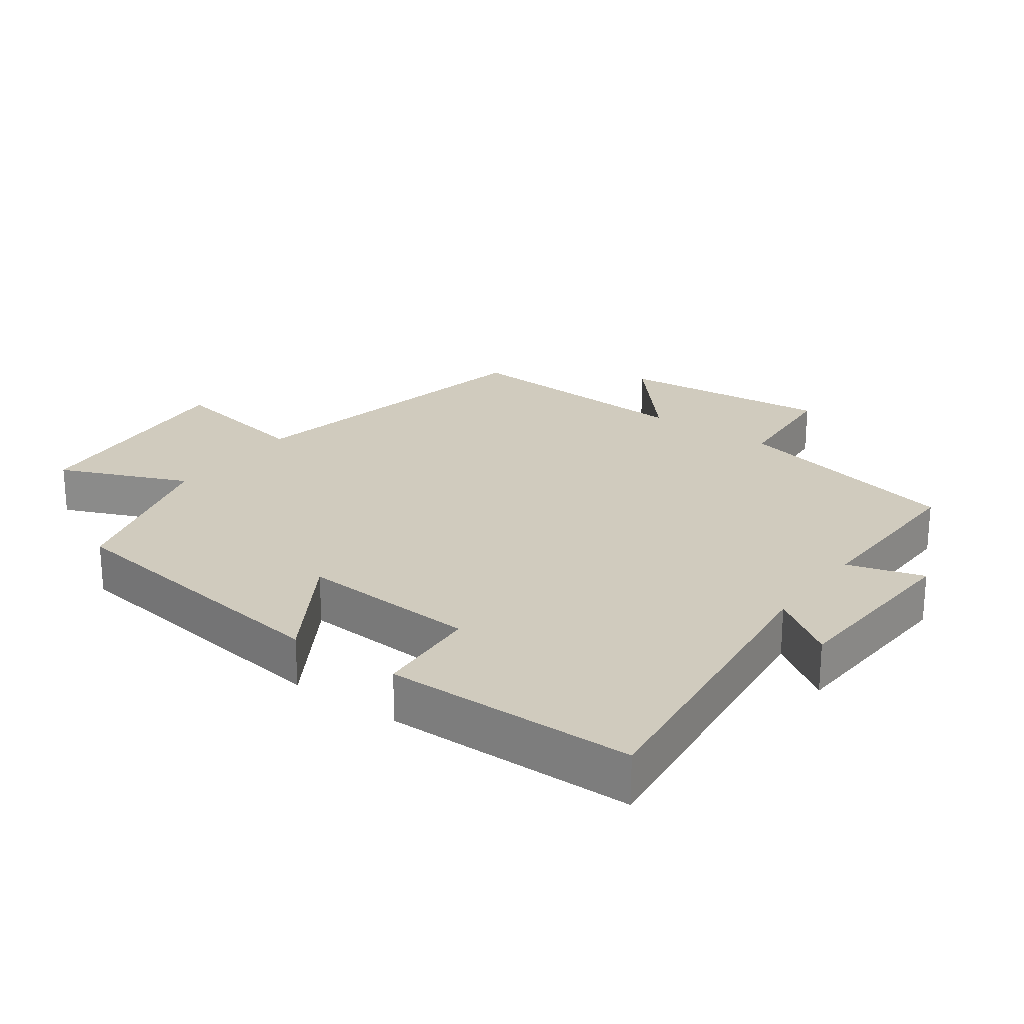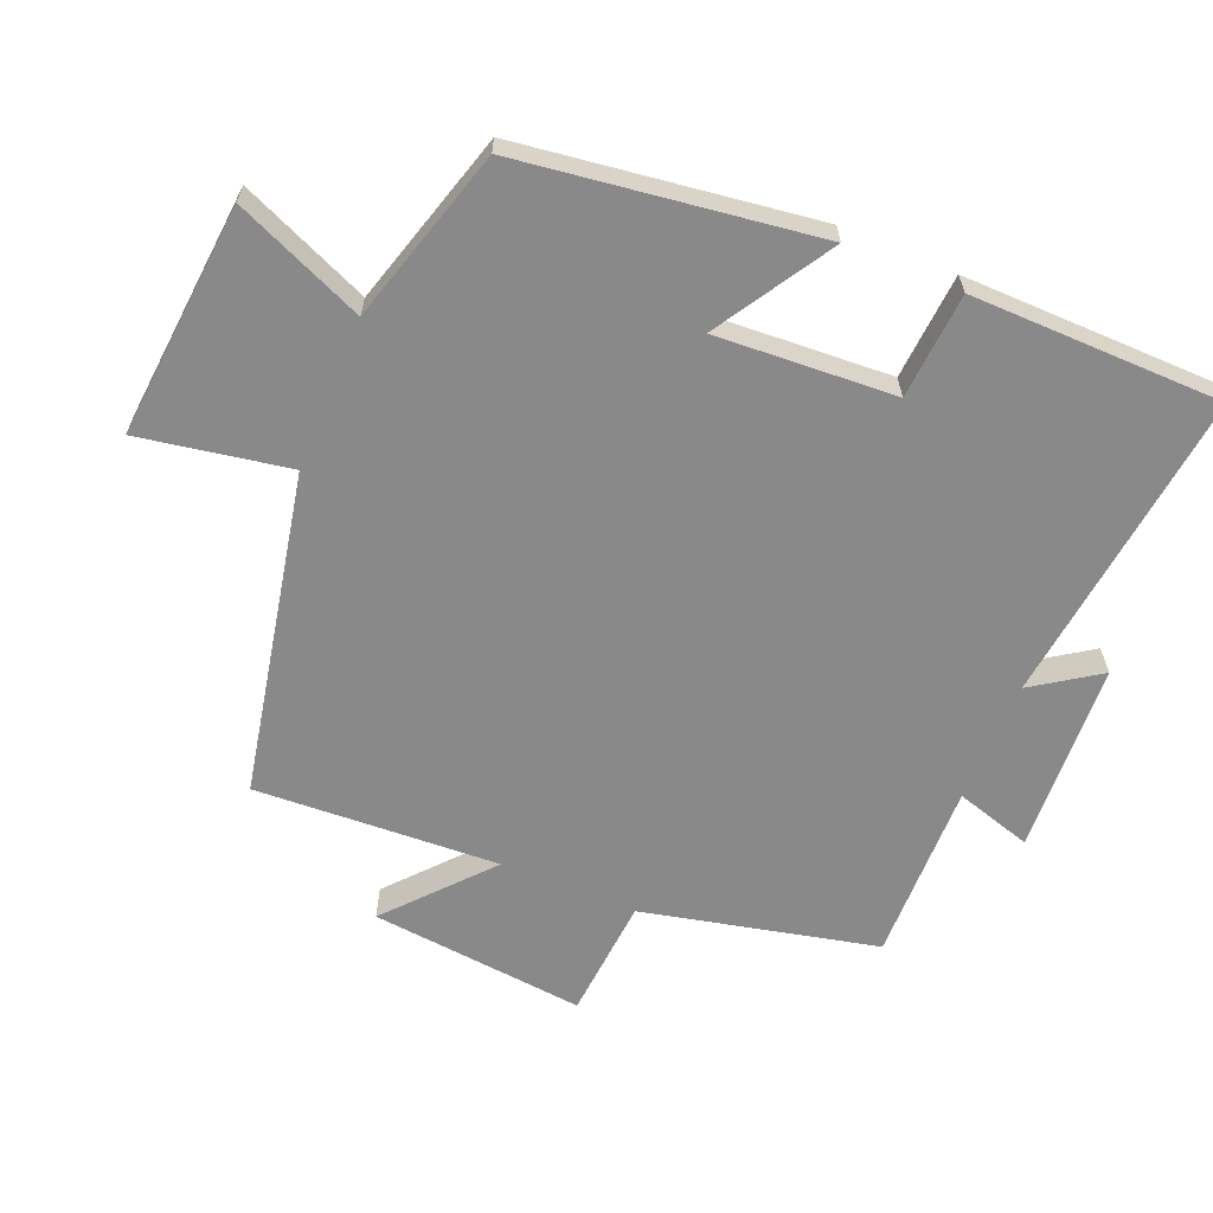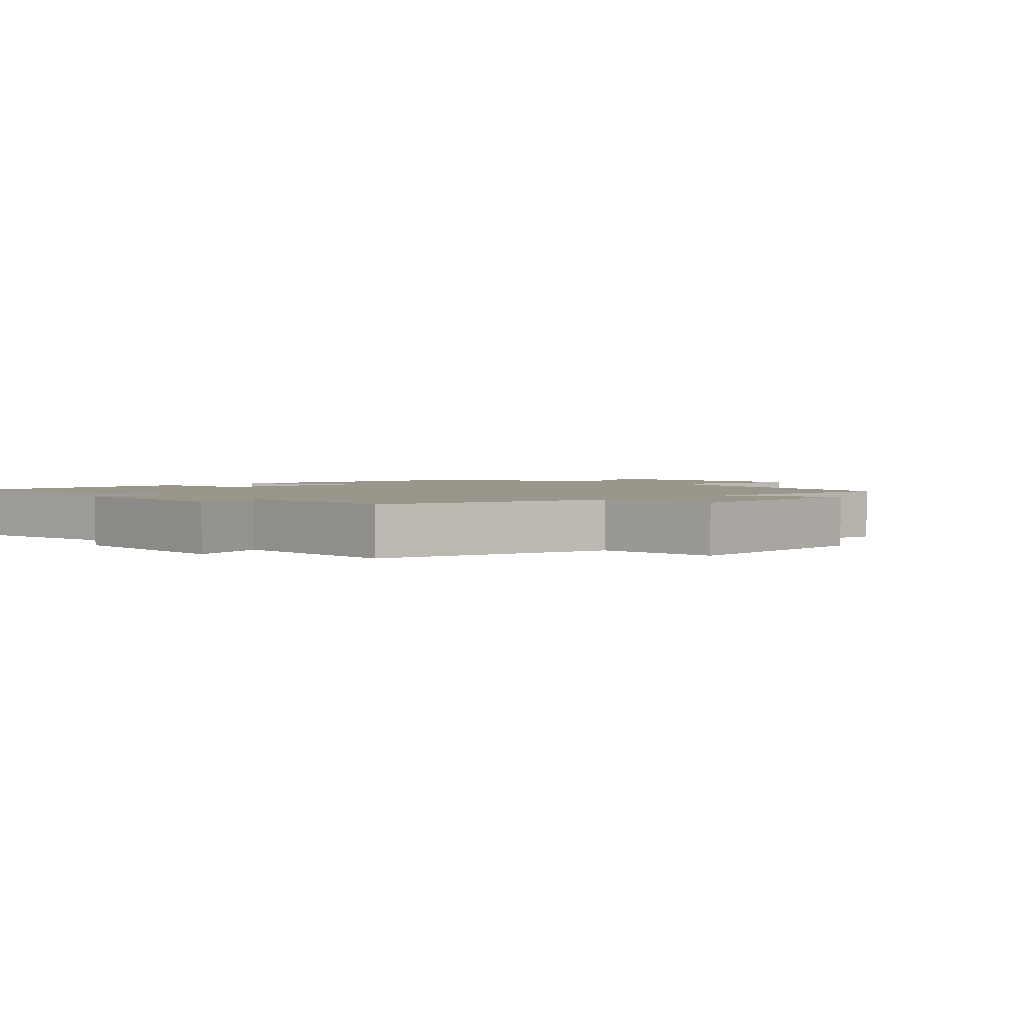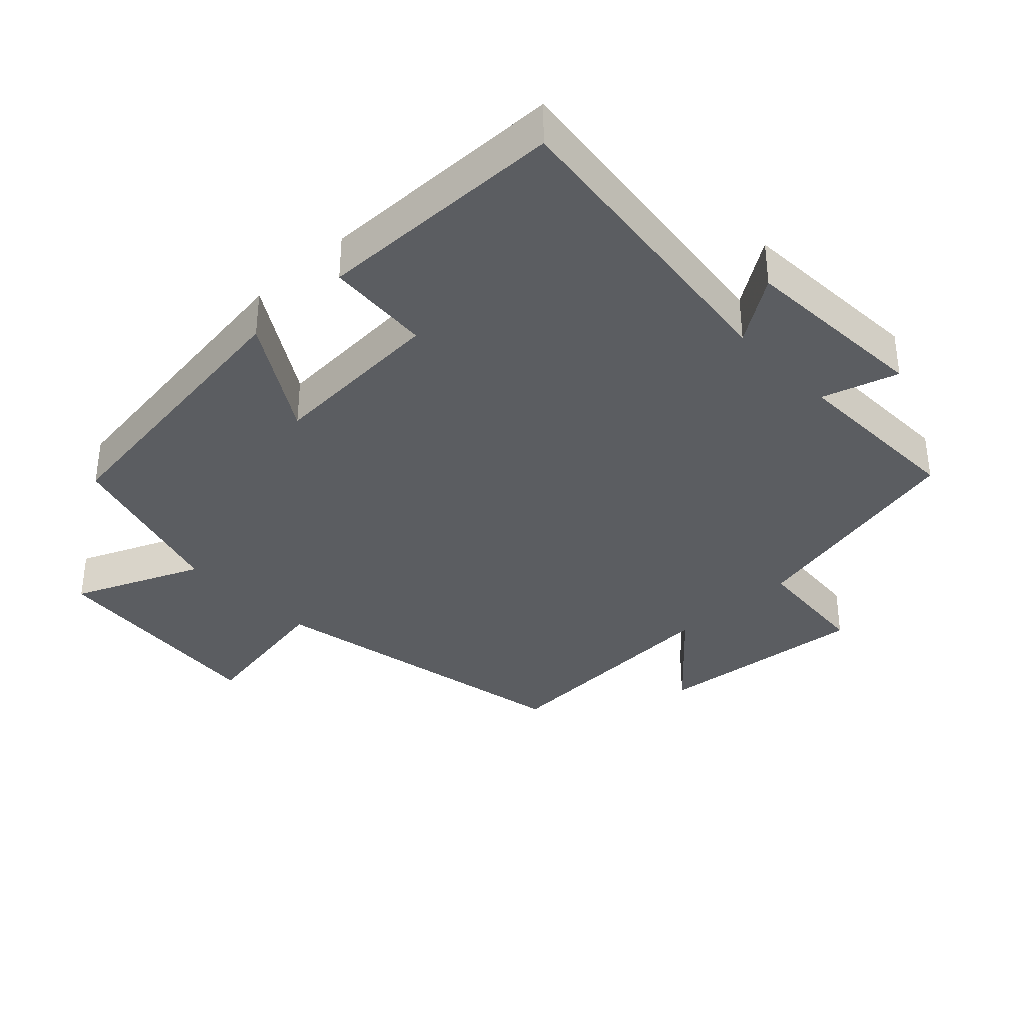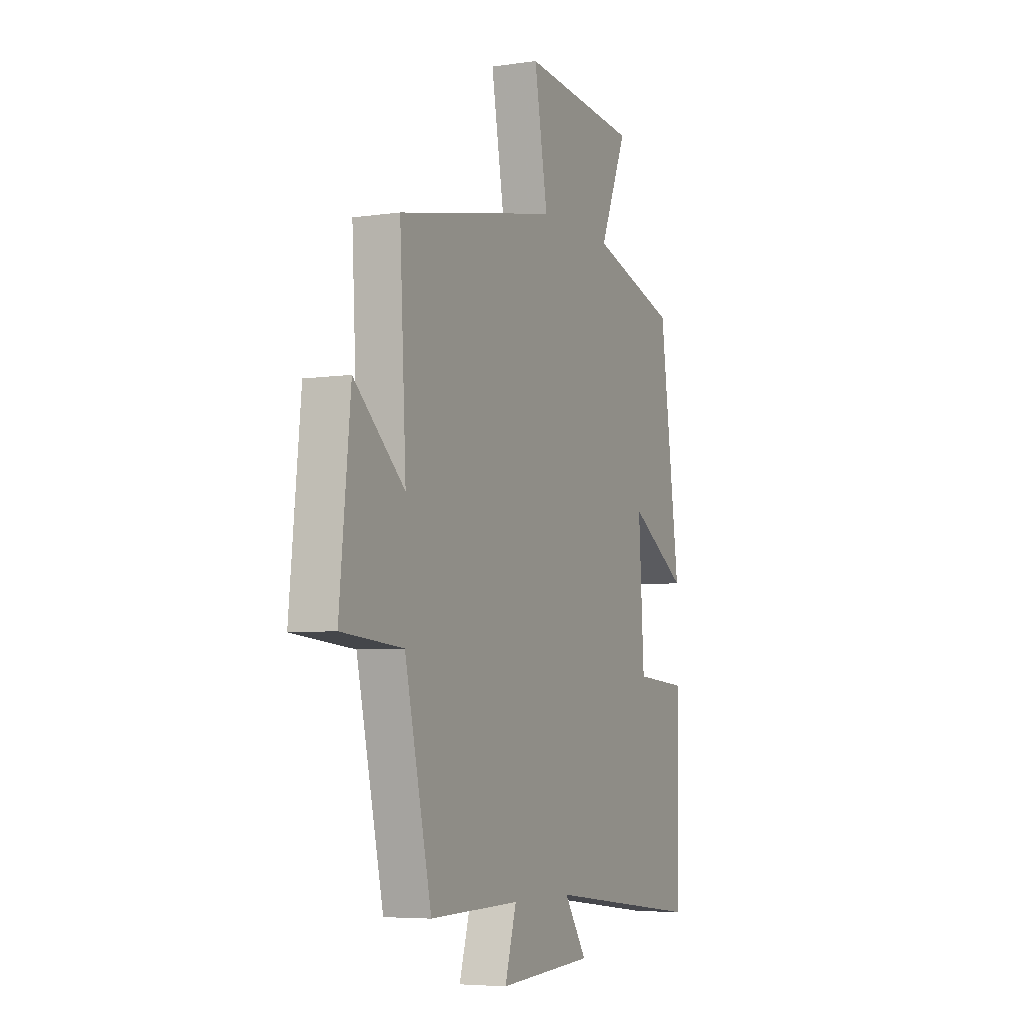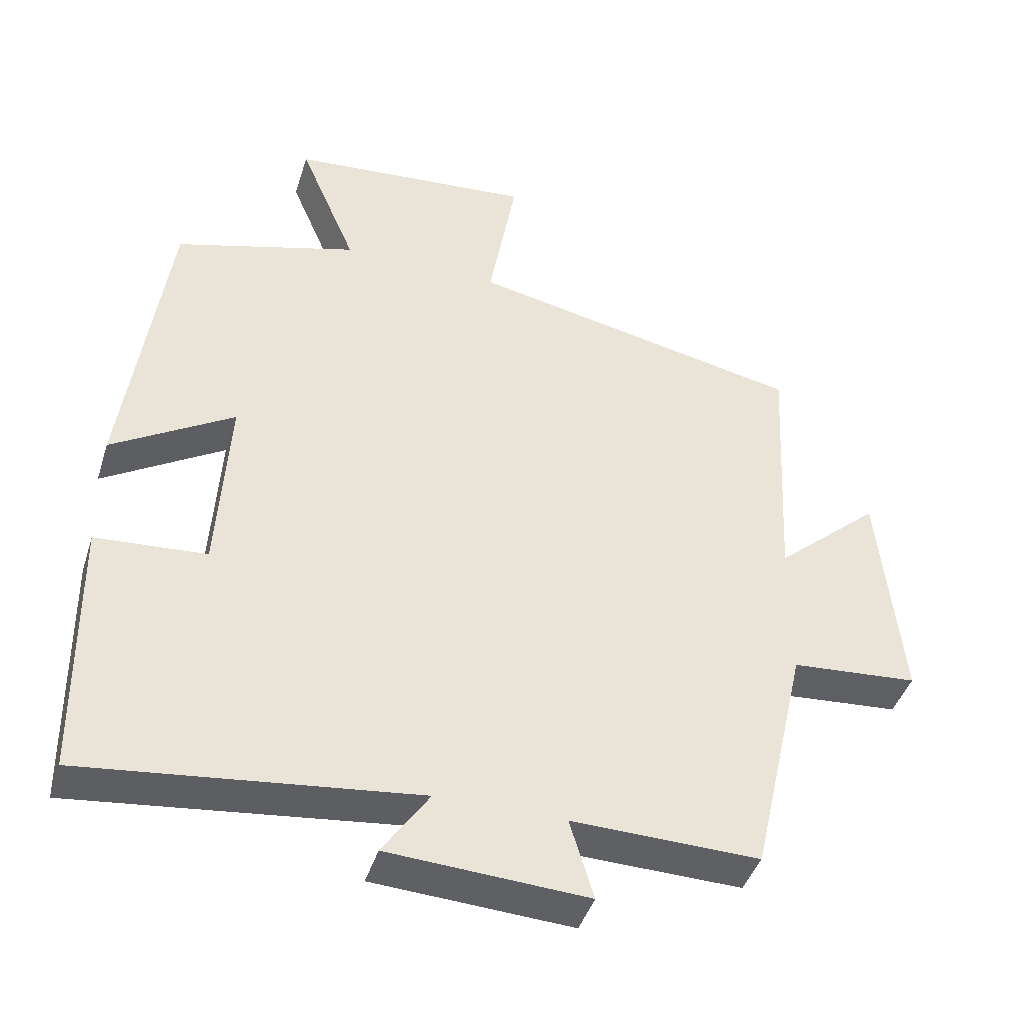
<metadata>
{"format":"obj","ext":"obj","renderer":"f3d","projection":"perspective","resolution":1024,"background":"white","views":[{"elev":23.4,"azim":126.1,"up":"+Y"},{"elev":-63.2,"azim":67.4,"up":"+Y"},{"elev":2.3,"azim":-133.6,"up":"+Y"},{"elev":-35.7,"azim":133.4,"up":"+Y"},{"elev":-5.7,"azim":-65.7,"up":"+Z"},{"elev":-42.8,"azim":162.9,"up":"+Z"}]}
</metadata>
<code>
v -0.519 0.07 0.403
v -0.044 0.07 0.5
v -0.083 0.07 0.721
v 0.263 0.07 0.691
v 0.182 0.07 0.5
v 0.44 0.07 0.425
v 0.5 0.07 -0.013
v 0.328 0.07 0.092
v 0.344 0.07 -0.172
v 0.5 0.07 -0.183
v 0.495 0.07 -0.554
v 0.027 0.07 -0.5
v 0.093 0.07 -0.597
v -0.189 0.07 -0.613
v -0.155 0.07 -0.5
v -0.421 0.07 -0.506
v -0.5 0.07 -0.16
v -0.68 0.07 -0.146
v -0.648 0.07 0.172
v -0.5 0.07 0.042
v -0.519 0 0.403
v -0.044 0 0.5
v -0.083 0 0.721
v 0.263 0 0.691
v 0.182 0 0.5
v 0.44 0 0.425
v 0.5 0 -0.013
v 0.328 0 0.092
v 0.344 0 -0.172
v 0.5 0 -0.183
v 0.495 0 -0.554
v 0.027 0 -0.5
v 0.093 0 -0.597
v -0.189 0 -0.613
v -0.155 0 -0.5
v -0.421 0 -0.506
v -0.5 0 -0.16
v -0.68 0 -0.146
v -0.648 0 0.172
v -0.5 0 0.042
f 17 18 19 20
f 15 16 17 20
f 15 20 1 2
f 12 13 14 15
f 12 15 2
f 9 10 11 12
f 8 9 12 2
f 5 6 7 8
f 5 8 2 3
f 3 4 5
f 40 39 38 37
f 40 37 36 35
f 22 21 40 35
f 35 34 33 32
f 22 35 32
f 32 31 30 29
f 22 32 29 28
f 28 27 26 25
f 23 22 28 25
f 25 24 23
f 1 21 22 2
f 2 22 23 3
f 3 23 24 4
f 4 24 25 5
f 5 25 26 6
f 6 26 27 7
f 7 27 28 8
f 8 28 29 9
f 9 29 30 10
f 10 30 31 11
f 11 31 32 12
f 12 32 33 13
f 13 33 34 14
f 14 34 35 15
f 15 35 36 16
f 16 36 37 17
f 17 37 38 18
f 18 38 39 19
f 19 39 40 20
f 20 40 21 1

</code>
